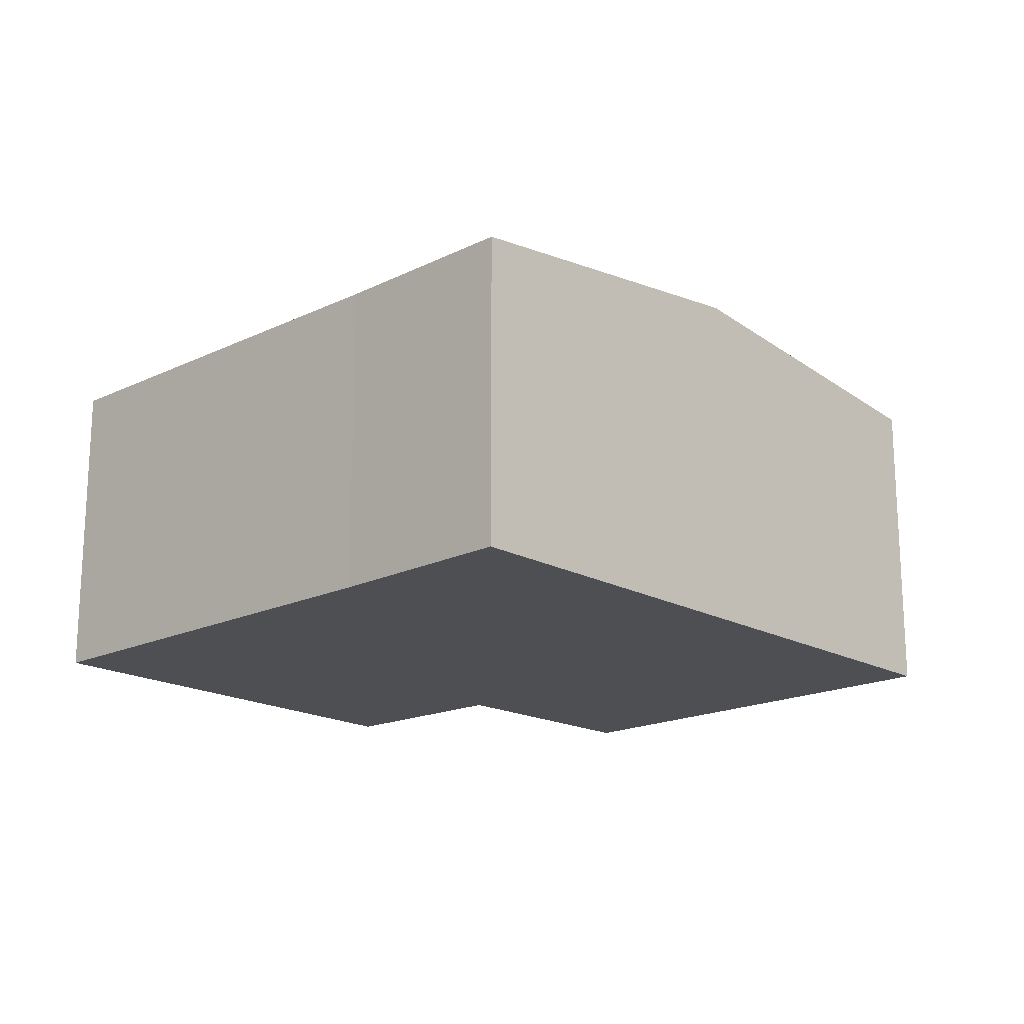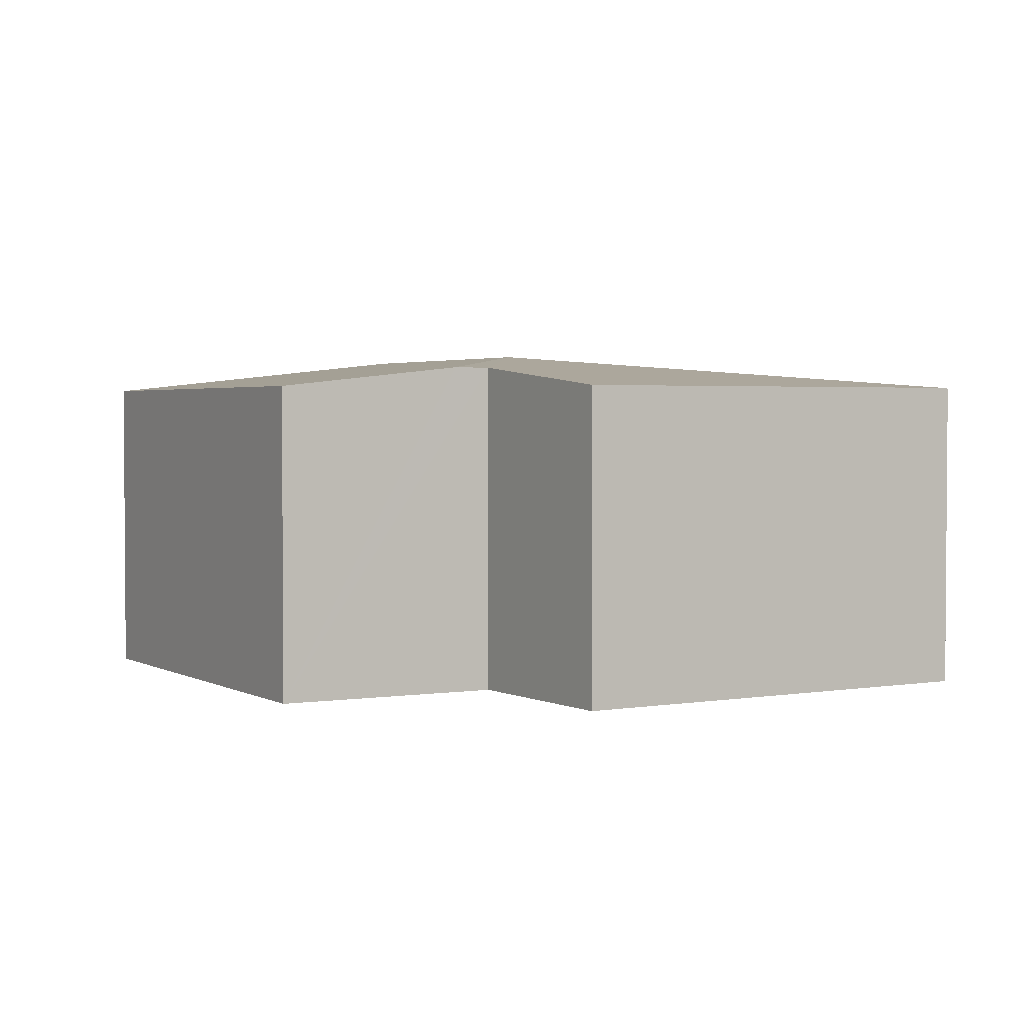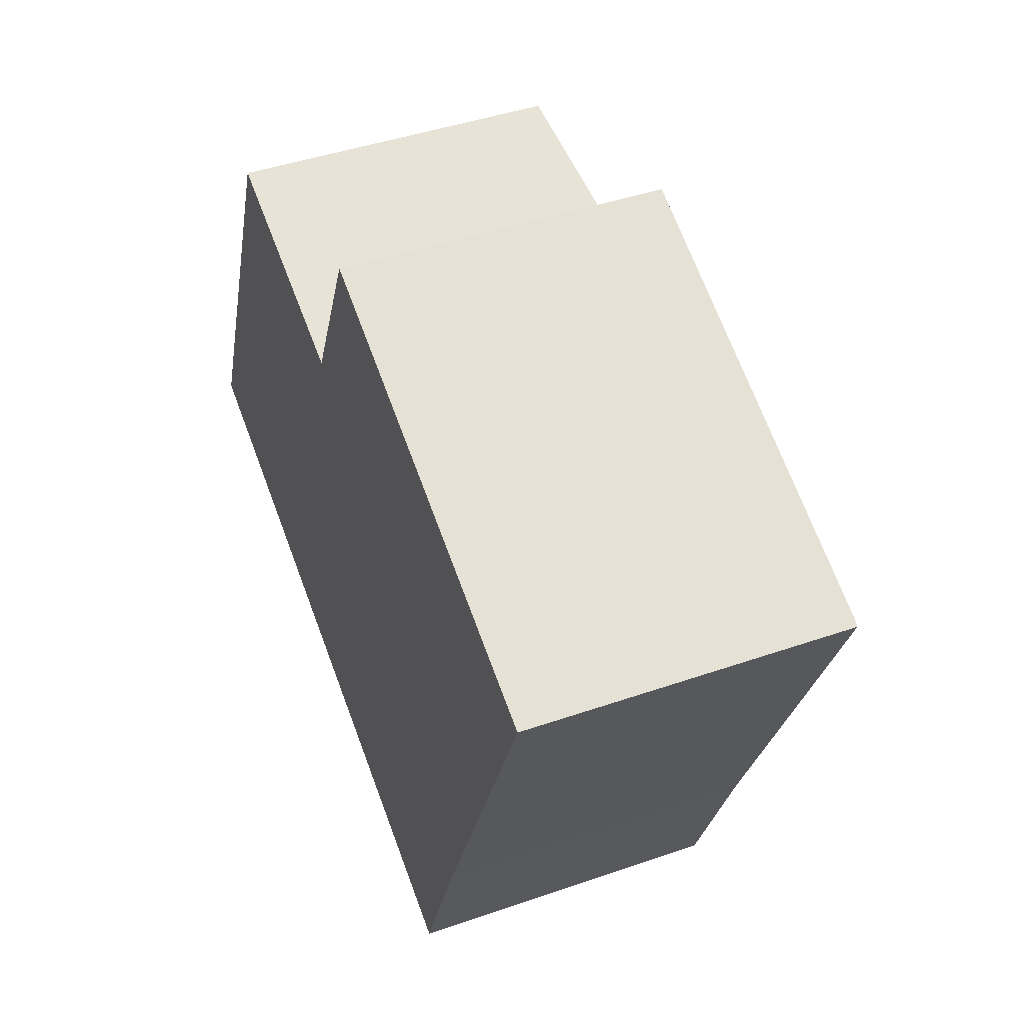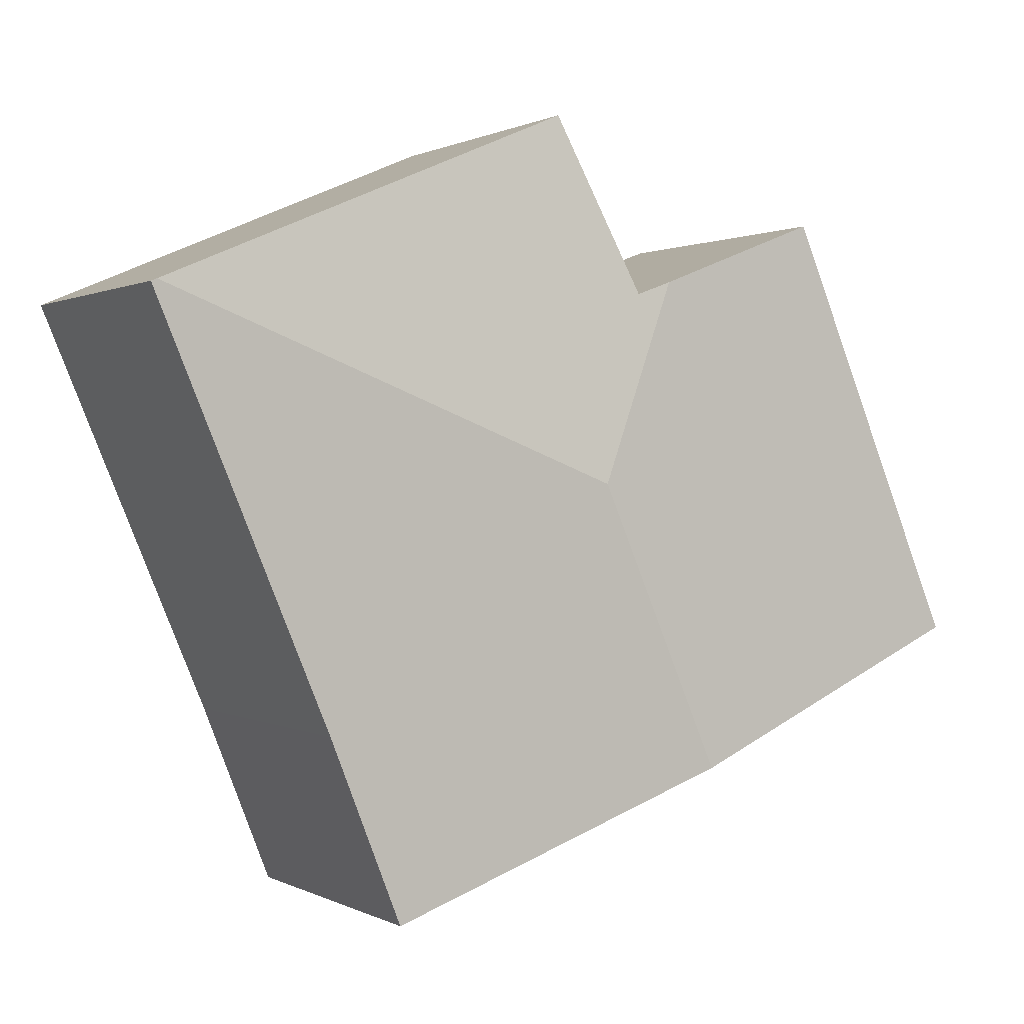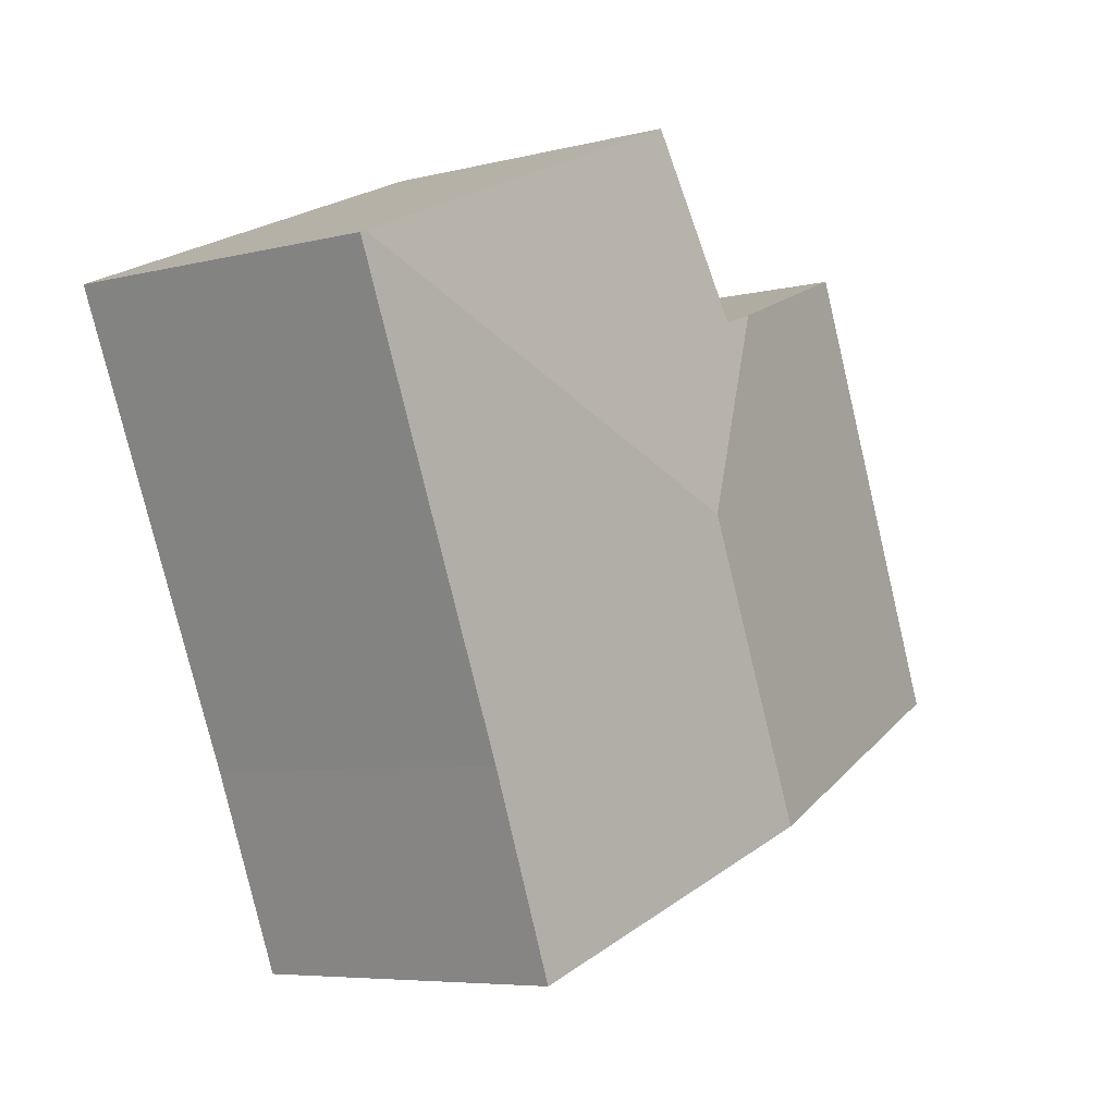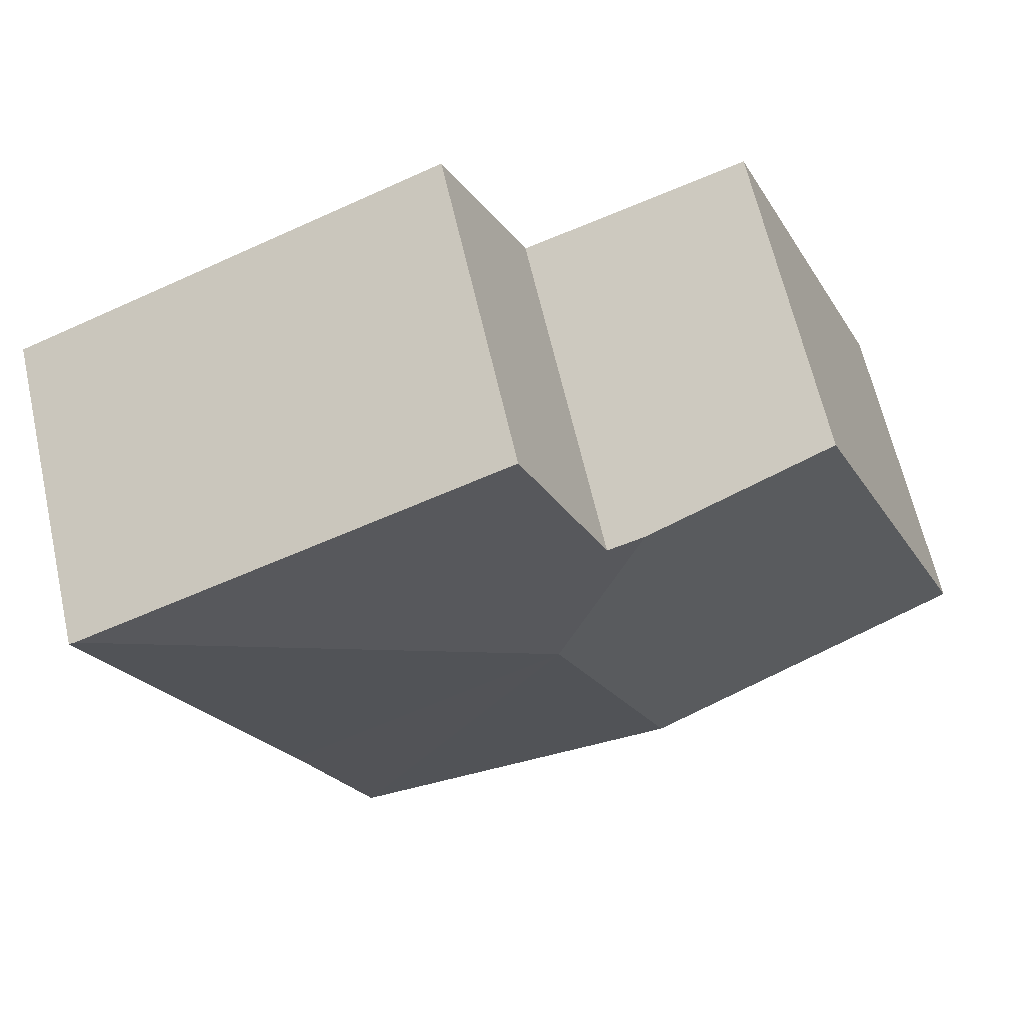
<metadata>
{"format":"obj","ext":"obj","renderer":"f3d","projection":"perspective","resolution":1024,"background":"white","views":[{"elev":-18.2,"azim":155.6,"up":"+Y"},{"elev":2.5,"azim":-7.6,"up":"+Y"},{"elev":43.9,"azim":67.8,"up":"+Z"},{"elev":0.6,"azim":150.8,"up":"+Z"},{"elev":-6.3,"azim":126.8,"up":"+Z"},{"elev":64.2,"azim":167.2,"up":"+Z"}]}
</metadata>
<code>
v  6.358 2.805 -0.719
v  7.863 2.815 2.989
v  7.912 2.809 2.968
v  3.889 3.141 1.367
v  5.715 2.8 -2.341
v  2.805 3.141 -1.149
v  1.565 2.807 3.747
v  0 2.812 1.722e-16
v  3.162 2.992 3.149
v  3.478 2.991 3.031
v  4.189 2.808 4.564
v  5.715 1.433e-16 -2.341
v  2.805 7.036e-17 -1.149
v  0 0 0
v  1.565 -2.294e-16 3.747
v  3.478 -1.856e-16 3.031
v  4.189 -2.795e-16 4.564
v  3.162 -1.928e-16 3.149
v  7.863 -1.83e-16 2.989
v  7.912 -1.817e-16 2.968
v  6.358 4.403e-17 -0.719
g defaultobject
f 1 2 3
f 2 1 4
f 4 1 5
f 4 5 6
f 7 6 8
f 6 7 4
f 4 7 9
f 9 10 4
f 11 4 10
f 2 4 11
f 12 6 5
f 6 12 13
f 6 13 8
f 8 13 14
f 14 7 8
f 7 14 15
f 16 11 10
f 11 16 17
f 15 9 7
f 9 15 10
f 10 15 16
f 16 15 18
f 17 2 11
f 2 17 19
f 2 19 3
f 3 19 20
f 21 5 1
f 5 21 12
f 20 1 3
f 1 20 21
f 19 21 20
f 21 19 17
f 21 17 16
f 21 16 18
f 21 18 15
f 21 15 12
f 12 15 14
f 12 14 13

</code>
